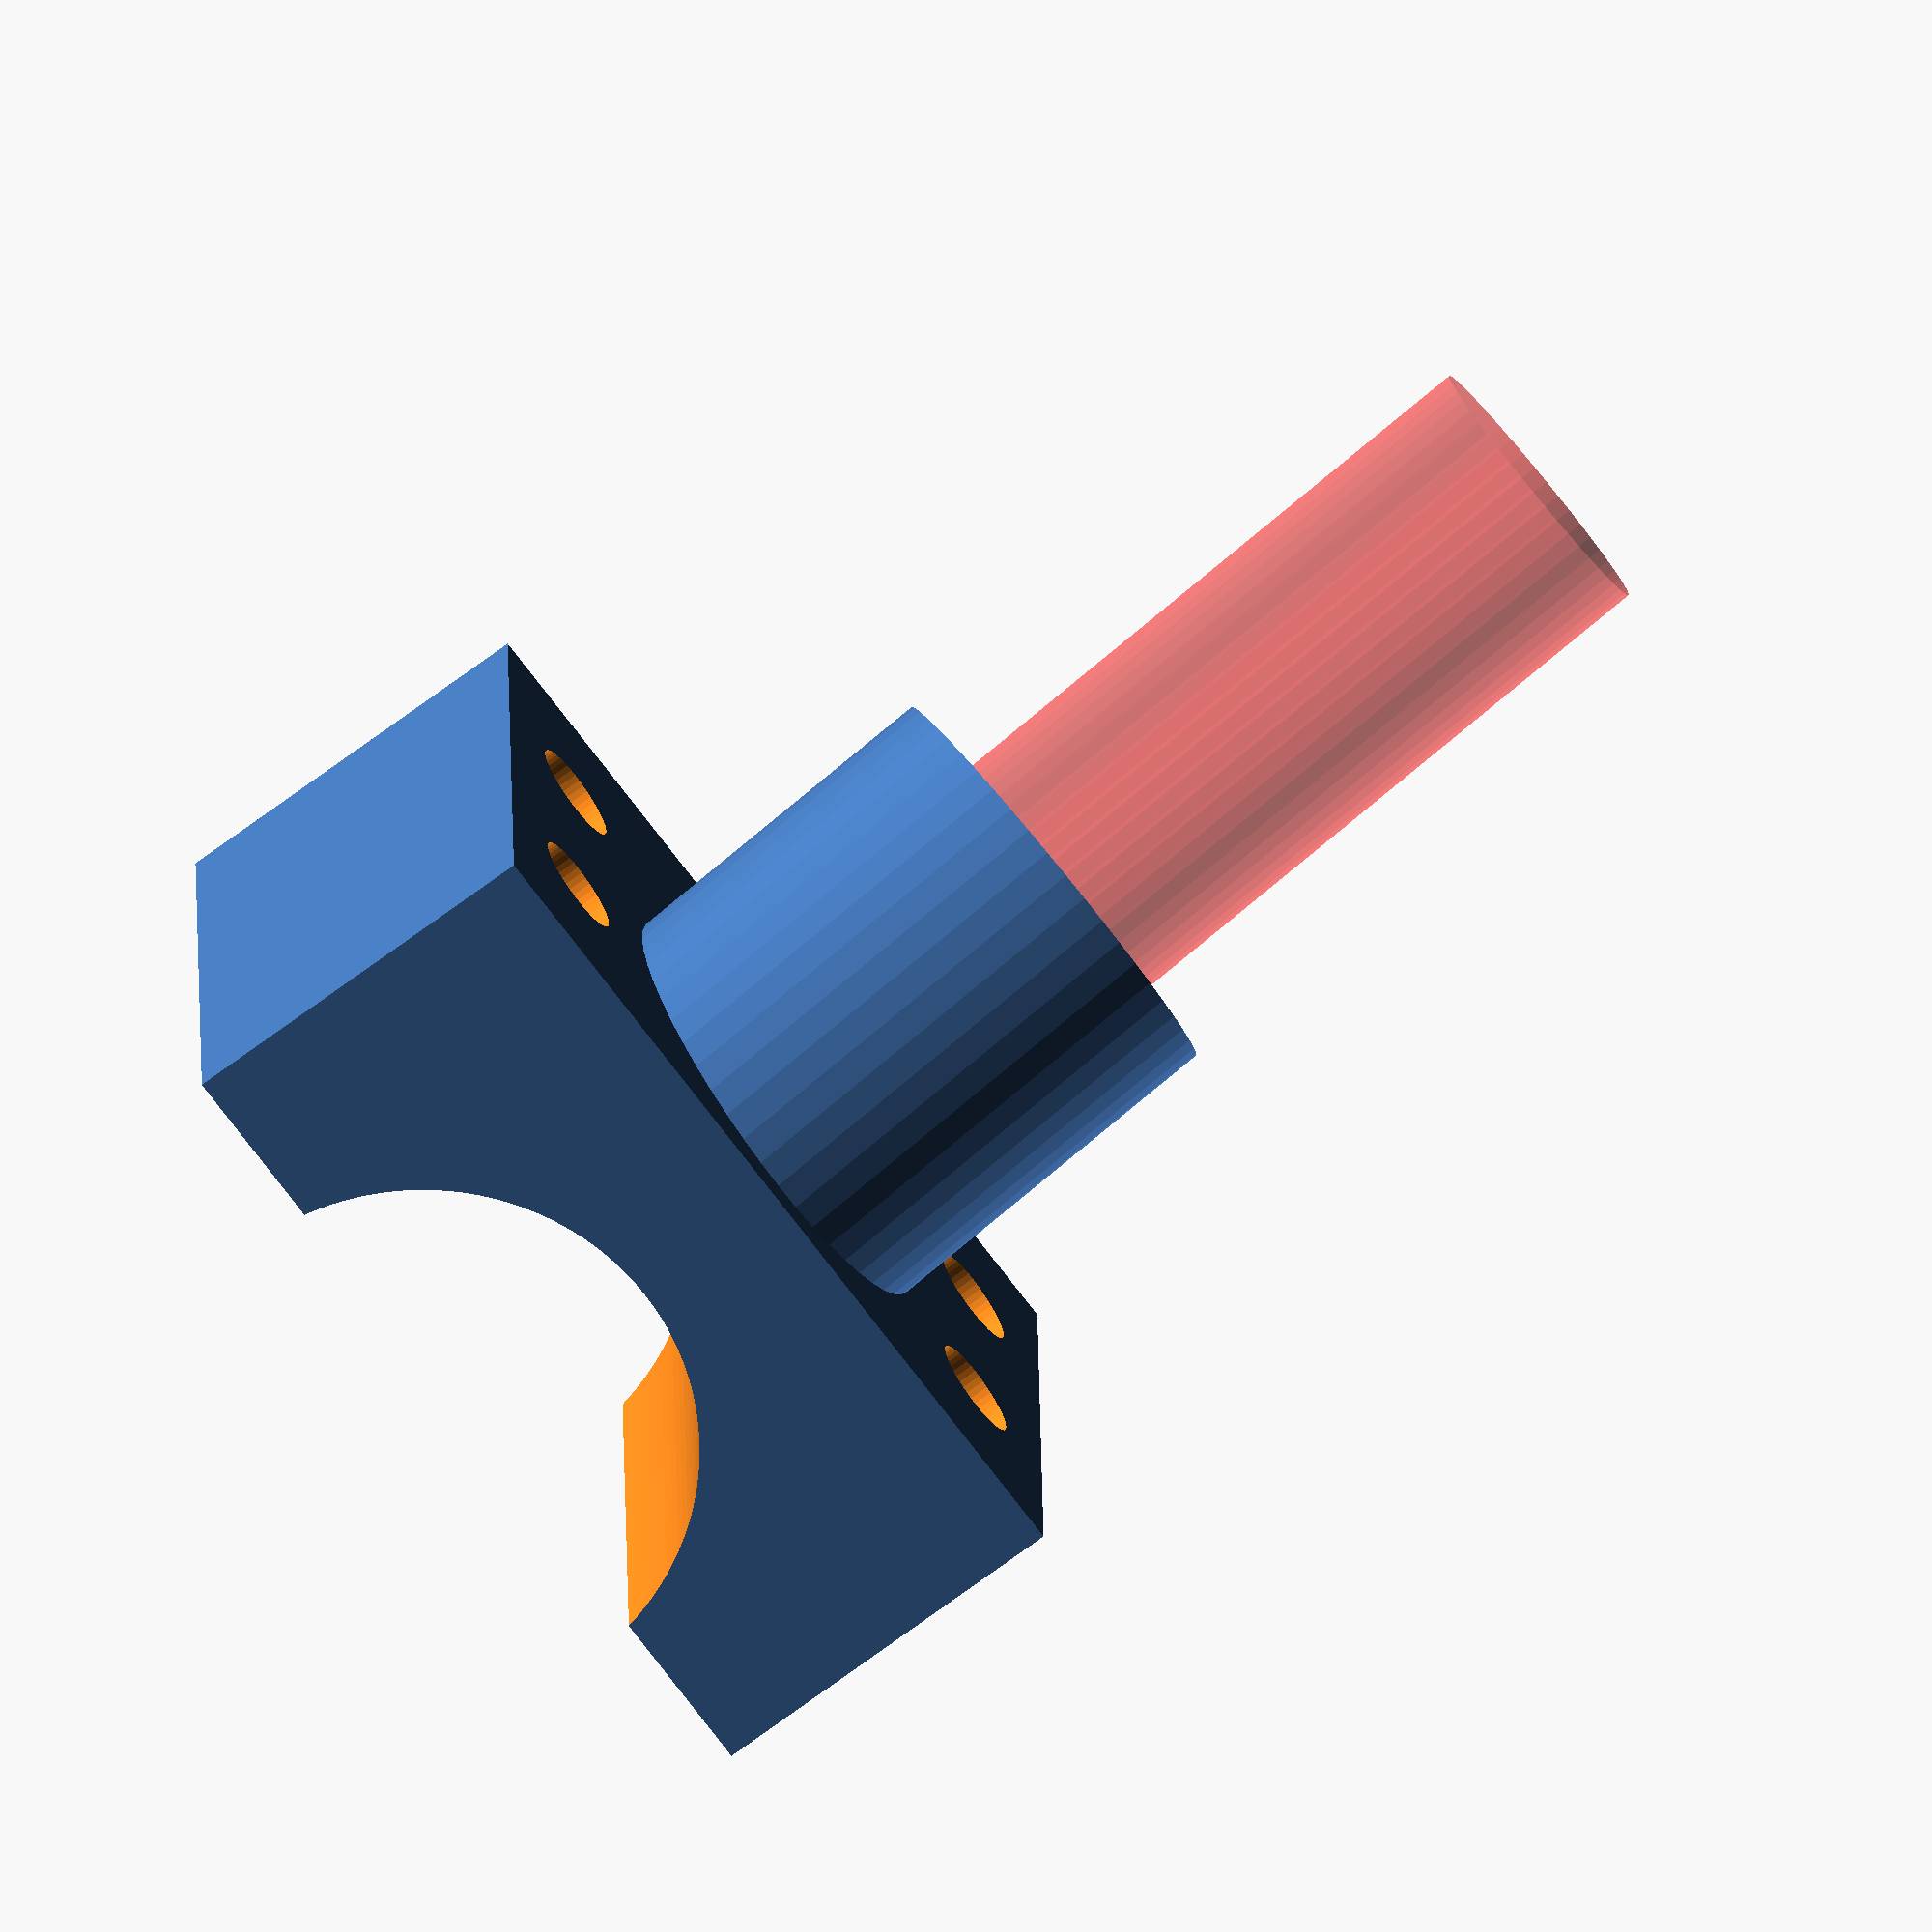
<openscad>
module clamp_body()
{
screw_hole_r=1.85; // for 3.5mm screws
leg_rad=5.1; // for a 10mm leg 
  difference()
    {
    // main body around spar hole
    union(){
      cube([32,24,14], center=true);
      translate([0,-2.5,-5])
      rotate(15,[1,0,0])
      cylinder(h=30,r=leg_rad+3,center=true,$fn=48);
    }
    union()
      {
      translate([0,0,9])
        // main notch for spar
        rotate(90,[1,0,0])
        cylinder(h=50, r=10, center=true,$fn=128);

      // hole for leg
      translate([0,2,-22])
      rotate(15,[1,0,0])
      #cylinder(h=40,r=leg_rad,center=true,$fn=48);

      // Holes along side rails for bolting alongside spar
      translate([12,-5,-20])
      cylinder(h=40,r=screw_hole_r,centre=true,$fn=48);
      translate([-12,-5,-20])
      cylinder(h=40,r=screw_hole_r,centre=true,$fn=48);
      translate([12,5,-20])
      cylinder(h=40,r=screw_hole_r,centre=true,$fn=48);
      translate([-12,5,-20])
      cylinder(h=40,r=screw_hole_r,centre=true,$fn=48);
      
    }
  }
 
}

rotate(180,[0,1,0])
clamp_body();
</openscad>
<views>
elev=251.3 azim=179.1 roll=233.4 proj=o view=wireframe
</views>
